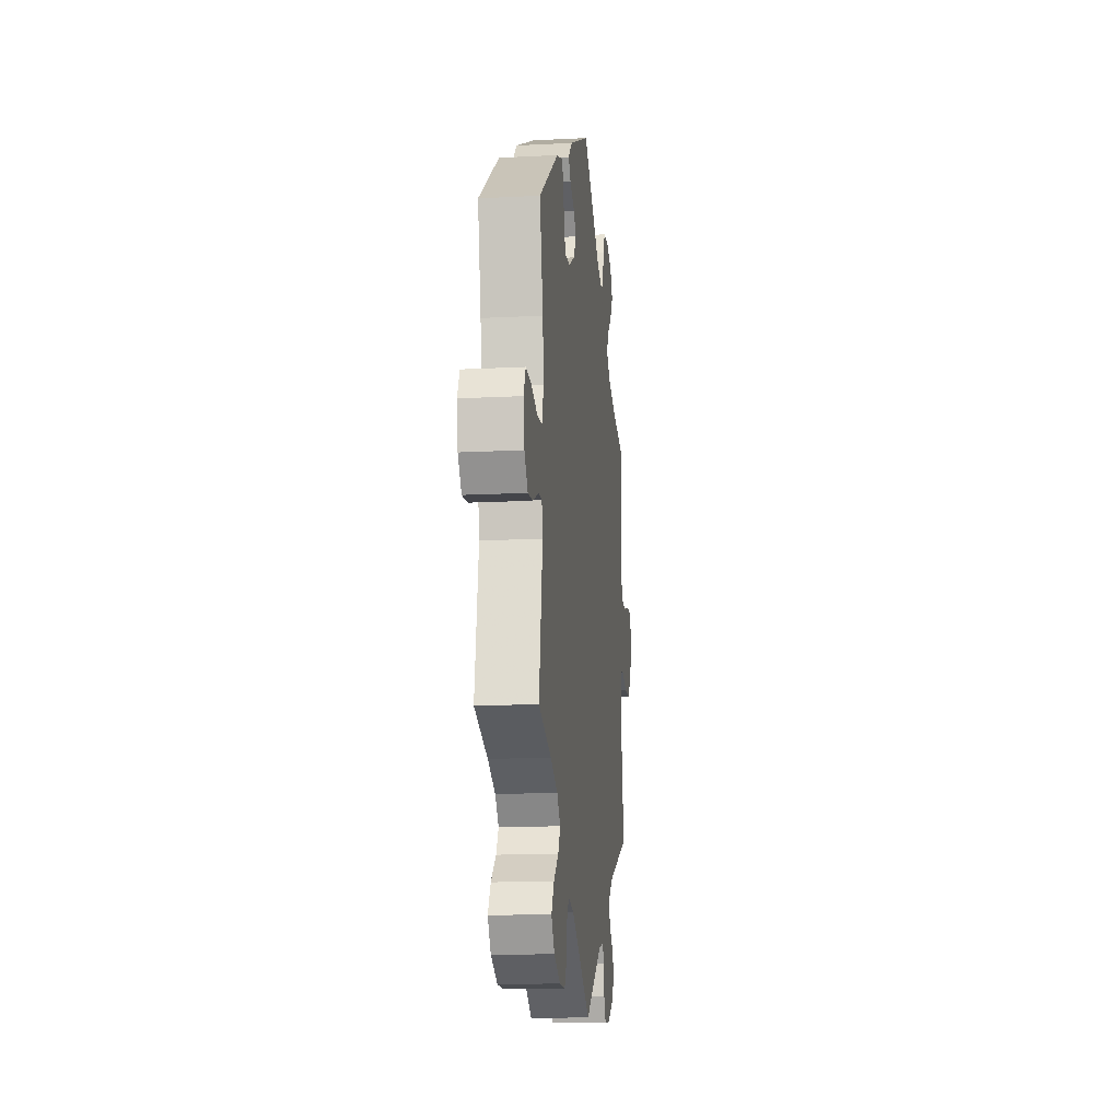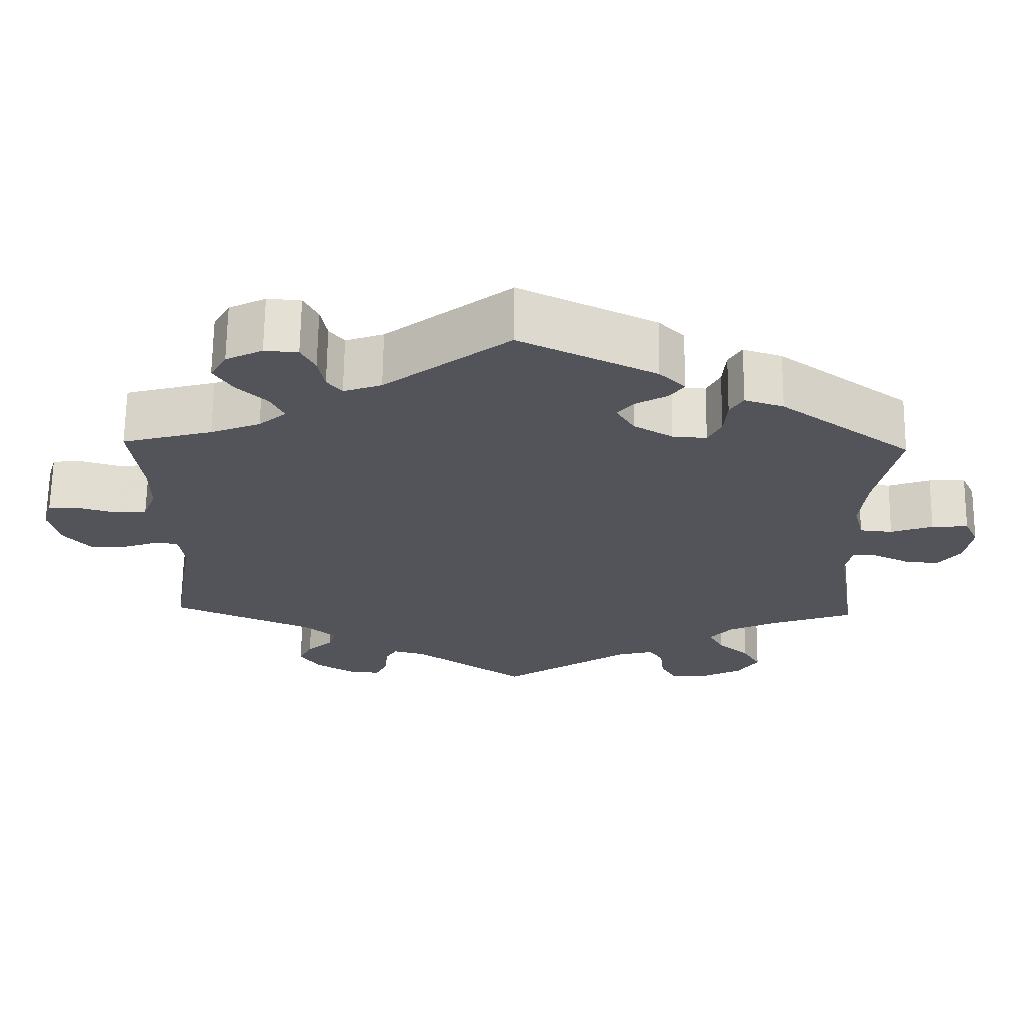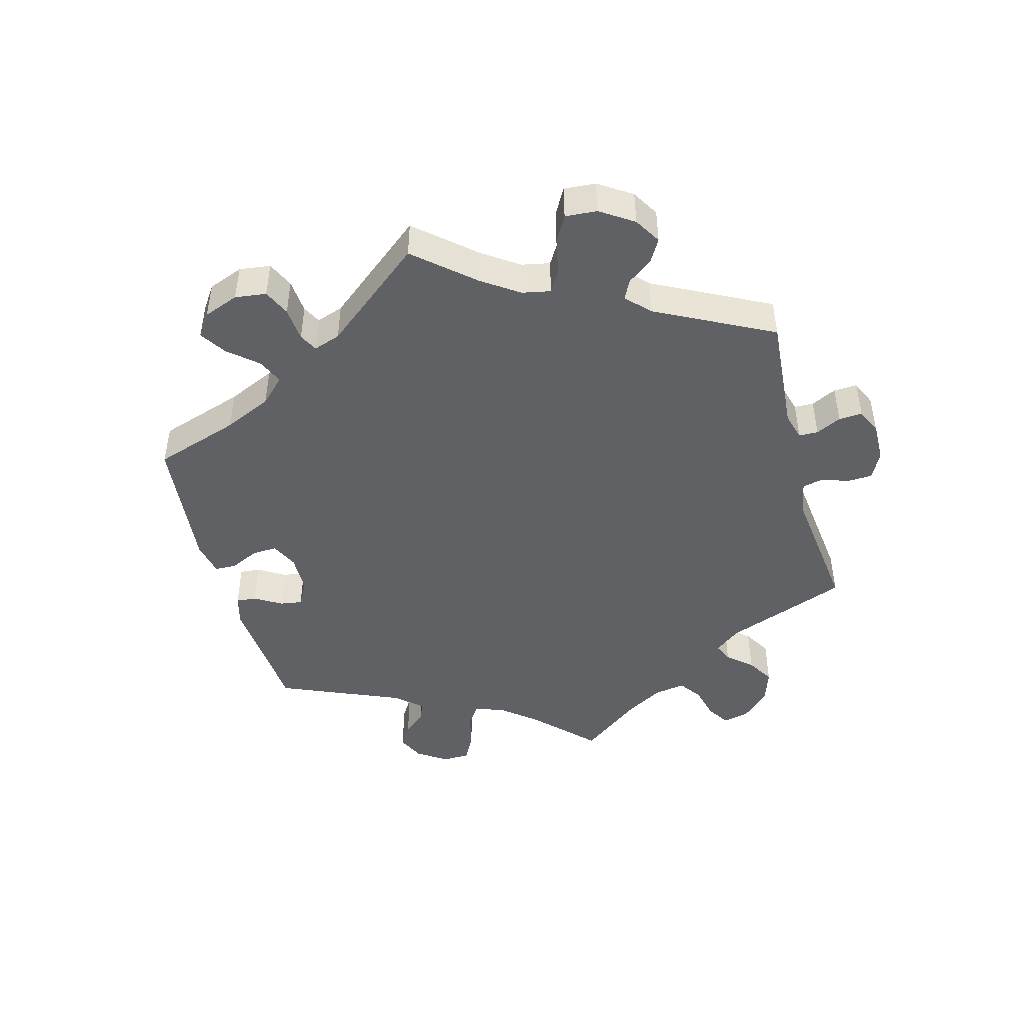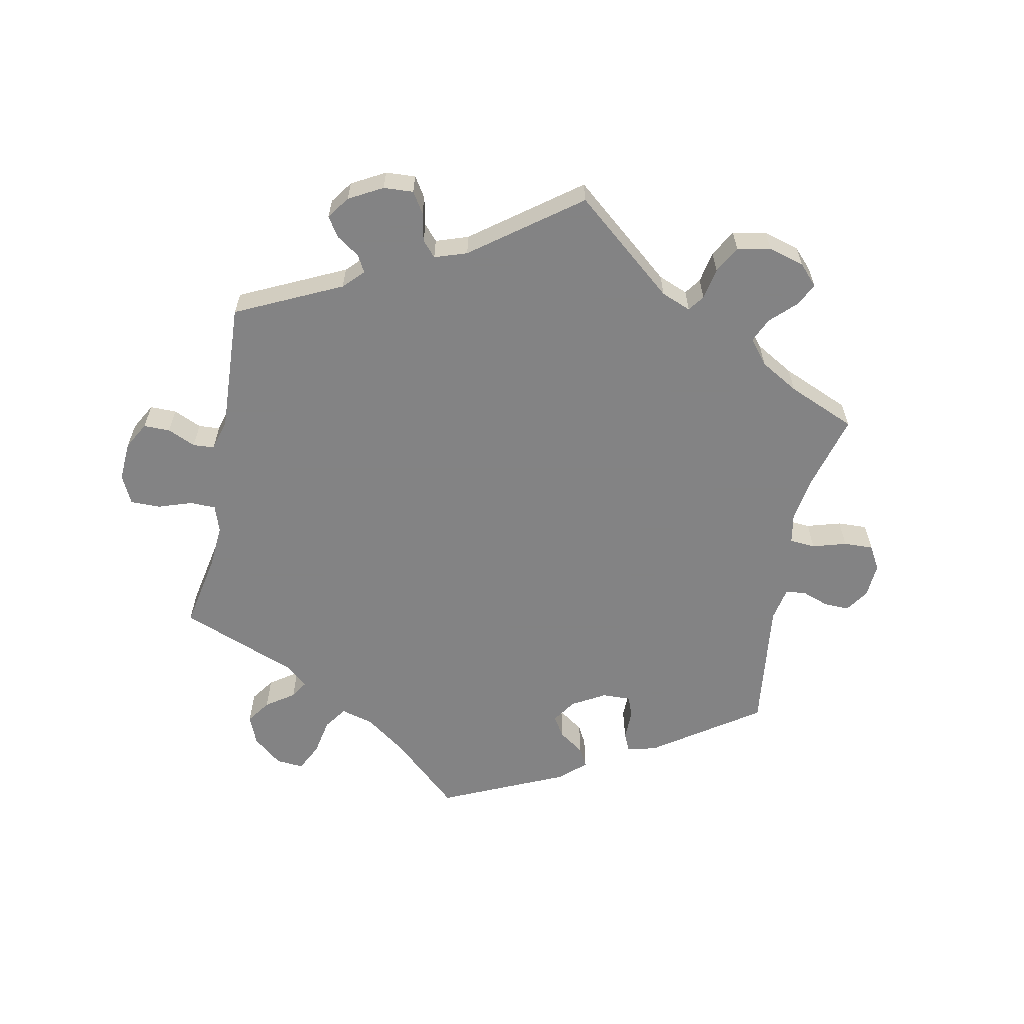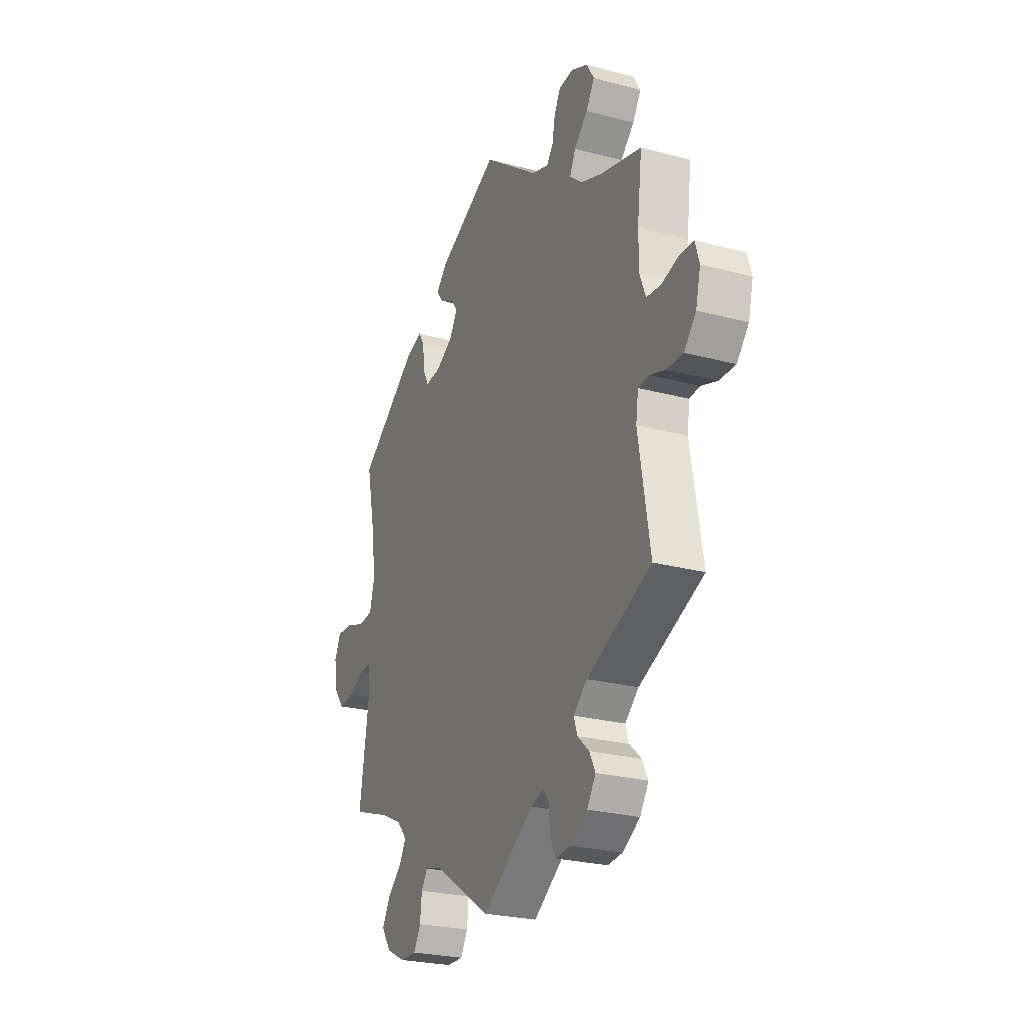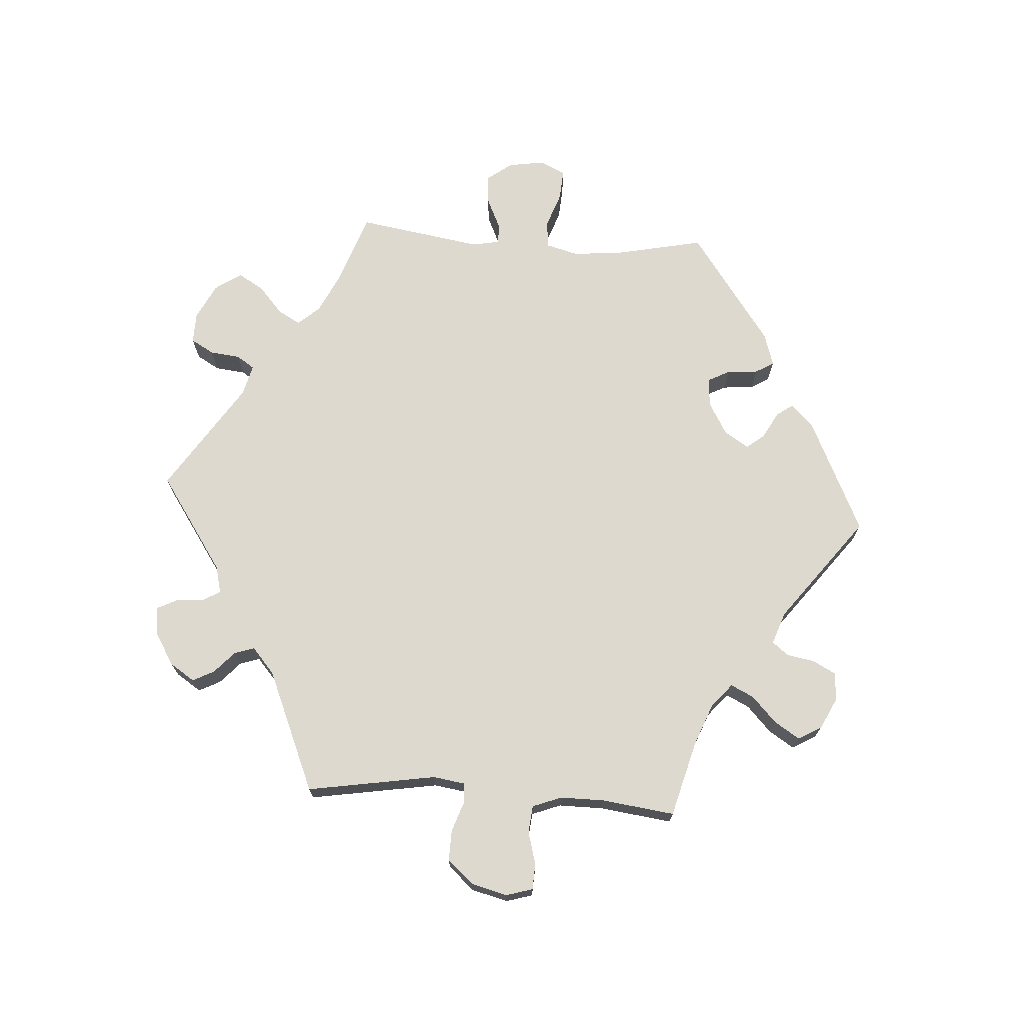
<metadata>
{"format":"obj","ext":"obj","renderer":"f3d","projection":"perspective","resolution":1024,"background":"white","views":[{"elev":-14.5,"azim":96.5,"up":"+Z"},{"elev":66.2,"azim":0.7,"up":"+Z"},{"elev":-46.3,"azim":135.1,"up":"+Y"},{"elev":-61.1,"azim":-131.4,"up":"+Y"},{"elev":-25.4,"azim":-113.2,"up":"+Z"},{"elev":71.4,"azim":-86.1,"up":"+Y"}]}
</metadata>
<code>
v 0.473 0.07 0.158
v 0.465 0.07 0.08
v 0.478 0.07 0.03
v 0.52 0.07 0.026
v 0.574 0.07 0.045
v 0.621 0.07 0.048
v 0.639 0.07 0.01
v 0.63 0.07 -0.046
v 0.601 0.07 -0.084
v 0.557 0.07 -0.08
v 0.51 0.07 -0.058
v 0.479 0.07 -0.057
v 0.471 0.07 -0.099
v 0.501 0.07 -0.289
v 0.392 0.07 -0.327
v 0.331 0.07 -0.356
v 0.302 0.07 -0.389
v 0.321 0.07 -0.423
v 0.362 0.07 -0.459
v 0.385 0.07 -0.498
v 0.358 0.07 -0.538
v 0.304 0.07 -0.565
v 0.257 0.07 -0.566
v 0.237 0.07 -0.531
v 0.232 0.07 -0.485
v 0.214 0.07 -0.458
v 0.167 0.07 -0.47
v 0.001 0.07 -0.578
v -0.145 0.07 -0.478
v -0.186 0.07 -0.468
v -0.201 0.07 -0.493
v -0.204 0.07 -0.535
v -0.22 0.07 -0.567
v -0.262 0.07 -0.563
v -0.312 0.07 -0.533
v -0.337 0.07 -0.495
v -0.32 0.07 -0.462
v -0.287 0.07 -0.432
v -0.277 0.07 -0.402
v -0.316 0.07 -0.368
v -0.501 0.07 -0.289
v -0.468 0.07 -0.093
v -0.475 0.07 -0.045
v -0.505 0.07 -0.042
v -0.551 0.07 -0.058
v -0.598 0.07 -0.059
v -0.632 0.07 -0.02
v -0.646 0.07 0.035
v -0.634 0.07 0.075
v -0.595 0.07 0.077
v -0.545 0.07 0.063
v -0.504 0.07 0.067
v -0.487 0.07 0.111
v -0.487 0.07 0.178
v -0.501 0.07 0.289
v -0.385 0.07 0.32
v -0.321 0.07 0.345
v -0.286 0.07 0.375
v -0.303 0.07 0.41
v -0.342 0.07 0.447
v -0.366 0.07 0.485
v -0.345 0.07 0.521
v -0.298 0.07 0.544
v -0.255 0.07 0.541
v -0.237 0.07 0.507
v -0.229 0.07 0.464
v -0.21 0.07 0.44
v -0.161 0.07 0.457
v -0.001 0.07 0.578
v 0.174 0.07 0.495
v 0.207 0.07 0.462
v 0.189 0.07 0.437
v 0.148 0.07 0.414
v 0.127 0.07 0.388
v 0.15 0.07 0.351
v 0.2 0.07 0.322
v 0.244 0.07 0.319
v 0.261 0.07 0.352
v 0.265 0.07 0.399
v 0.282 0.07 0.427
v 0.332 0.07 0.411
v 0.501 0.07 0.29
v 0.473 0 0.158
v 0.465 0 0.08
v 0.478 0 0.03
v 0.52 0 0.026
v 0.574 0 0.045
v 0.621 0 0.048
v 0.639 0 0.01
v 0.63 0 -0.046
v 0.601 0 -0.084
v 0.557 0 -0.08
v 0.51 0 -0.058
v 0.479 0 -0.057
v 0.471 0 -0.099
v 0.501 0 -0.289
v 0.392 0 -0.327
v 0.331 0 -0.356
v 0.302 0 -0.389
v 0.321 0 -0.423
v 0.362 0 -0.459
v 0.385 0 -0.498
v 0.358 0 -0.538
v 0.304 0 -0.565
v 0.257 0 -0.566
v 0.237 0 -0.531
v 0.232 0 -0.485
v 0.214 0 -0.458
v 0.167 0 -0.47
v 0.001 0 -0.578
v -0.145 0 -0.478
v -0.186 0 -0.468
v -0.201 0 -0.493
v -0.204 0 -0.535
v -0.22 0 -0.567
v -0.262 0 -0.563
v -0.312 0 -0.533
v -0.337 0 -0.495
v -0.32 0 -0.462
v -0.287 0 -0.432
v -0.277 0 -0.402
v -0.316 0 -0.368
v -0.501 0 -0.289
v -0.468 0 -0.093
v -0.475 0 -0.045
v -0.505 0 -0.042
v -0.551 0 -0.058
v -0.598 0 -0.059
v -0.632 0 -0.02
v -0.646 0 0.035
v -0.634 0 0.075
v -0.595 0 0.077
v -0.545 0 0.063
v -0.504 0 0.067
v -0.487 0 0.111
v -0.487 0 0.178
v -0.501 0 0.289
v -0.385 0 0.32
v -0.321 0 0.345
v -0.286 0 0.375
v -0.303 0 0.41
v -0.342 0 0.447
v -0.366 0 0.485
v -0.345 0 0.521
v -0.298 0 0.544
v -0.255 0 0.541
v -0.237 0 0.507
v -0.229 0 0.464
v -0.21 0 0.44
v -0.161 0 0.457
v -0.001 0 0.578
v 0.174 0 0.495
v 0.207 0 0.462
v 0.189 0 0.437
v 0.148 0 0.414
v 0.127 0 0.388
v 0.15 0 0.351
v 0.2 0 0.322
v 0.244 0 0.319
v 0.261 0 0.352
v 0.265 0 0.399
v 0.282 0 0.427
v 0.332 0 0.411
v 0.501 0 0.29
f 81 82 1
f 78 79 80 81
f 77 78 81 1
f 76 77 1 2
f 75 76 2 3
f 70 71 72 73
f 68 69 70 73
f 67 68 73 74
f 63 64 65 66
f 63 66 67
f 62 63 67
f 59 60 61 62
f 58 59 62 67
f 57 58 67 74
f 54 55 56
f 53 54 56 57
f 52 53 57 74
f 48 49 50 51
f 48 51 52
f 47 48 52
f 44 45 46 47
f 43 44 47 52
f 40 41 42
f 39 40 42 43
f 35 36 37 38
f 35 38 39
f 34 35 39
f 31 32 33 34
f 30 31 34 39
f 29 30 39 43
f 27 28 29 43
f 22 23 24 25
f 22 25 26
f 21 22 26
f 18 19 20 21
f 17 18 21 26
f 16 17 26 27
f 13 14 15
f 12 13 15 16
f 8 9 10 11
f 8 11 12
f 7 8 12
f 4 5 6 7
f 3 4 7 12
f 75 3 12 16
f 43 52 74 75
f 16 27 43 75
f 83 164 163
f 163 162 161 160
f 83 163 160 159
f 84 83 159 158
f 85 84 158 157
f 155 154 153 152
f 155 152 151 150
f 156 155 150 149
f 148 147 146 145
f 149 148 145
f 149 145 144
f 144 143 142 141
f 149 144 141 140
f 156 149 140 139
f 138 137 136
f 139 138 136 135
f 156 139 135 134
f 133 132 131 130
f 134 133 130
f 134 130 129
f 129 128 127 126
f 134 129 126 125
f 124 123 122
f 125 124 122 121
f 120 119 118 117
f 121 120 117
f 121 117 116
f 116 115 114 113
f 121 116 113 112
f 125 121 112 111
f 125 111 110 109
f 107 106 105 104
f 108 107 104
f 108 104 103
f 103 102 101 100
f 108 103 100 99
f 109 108 99 98
f 97 96 95
f 98 97 95 94
f 93 92 91 90
f 94 93 90
f 94 90 89
f 89 88 87 86
f 94 89 86 85
f 98 94 85 157
f 157 156 134 125
f 157 125 109 98
f 1 83 84 2
f 2 84 85 3
f 3 85 86 4
f 4 86 87 5
f 5 87 88 6
f 6 88 89 7
f 7 89 90 8
f 8 90 91 9
f 9 91 92 10
f 10 92 93 11
f 11 93 94 12
f 12 94 95 13
f 13 95 96 14
f 14 96 97 15
f 15 97 98 16
f 16 98 99 17
f 17 99 100 18
f 18 100 101 19
f 19 101 102 20
f 20 102 103 21
f 21 103 104 22
f 22 104 105 23
f 23 105 106 24
f 24 106 107 25
f 25 107 108 26
f 26 108 109 27
f 27 109 110 28
f 28 110 111 29
f 29 111 112 30
f 30 112 113 31
f 31 113 114 32
f 32 114 115 33
f 33 115 116 34
f 34 116 117 35
f 35 117 118 36
f 36 118 119 37
f 37 119 120 38
f 38 120 121 39
f 39 121 122 40
f 40 122 123 41
f 41 123 124 42
f 42 124 125 43
f 43 125 126 44
f 44 126 127 45
f 45 127 128 46
f 46 128 129 47
f 47 129 130 48
f 48 130 131 49
f 49 131 132 50
f 50 132 133 51
f 51 133 134 52
f 52 134 135 53
f 53 135 136 54
f 54 136 137 55
f 55 137 138 56
f 56 138 139 57
f 57 139 140 58
f 58 140 141 59
f 59 141 142 60
f 60 142 143 61
f 61 143 144 62
f 62 144 145 63
f 63 145 146 64
f 64 146 147 65
f 65 147 148 66
f 66 148 149 67
f 67 149 150 68
f 68 150 151 69
f 69 151 152 70
f 70 152 153 71
f 71 153 154 72
f 72 154 155 73
f 73 155 156 74
f 74 156 157 75
f 75 157 158 76
f 76 158 159 77
f 77 159 160 78
f 78 160 161 79
f 79 161 162 80
f 80 162 163 81
f 81 163 164 82
f 82 164 83 1

</code>
